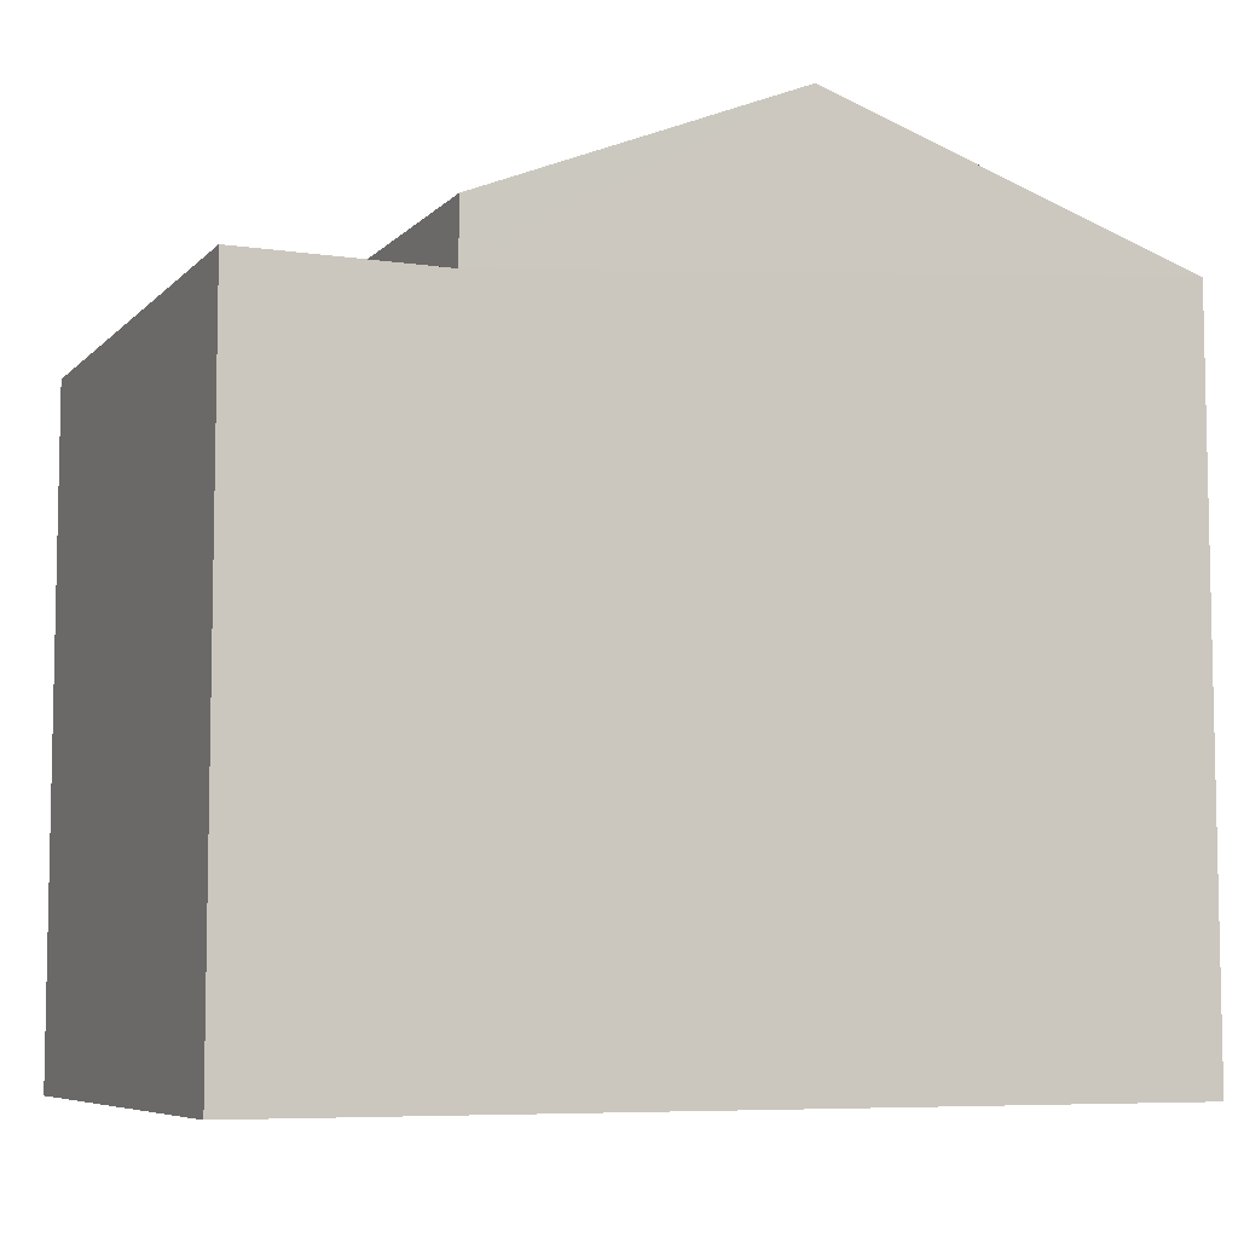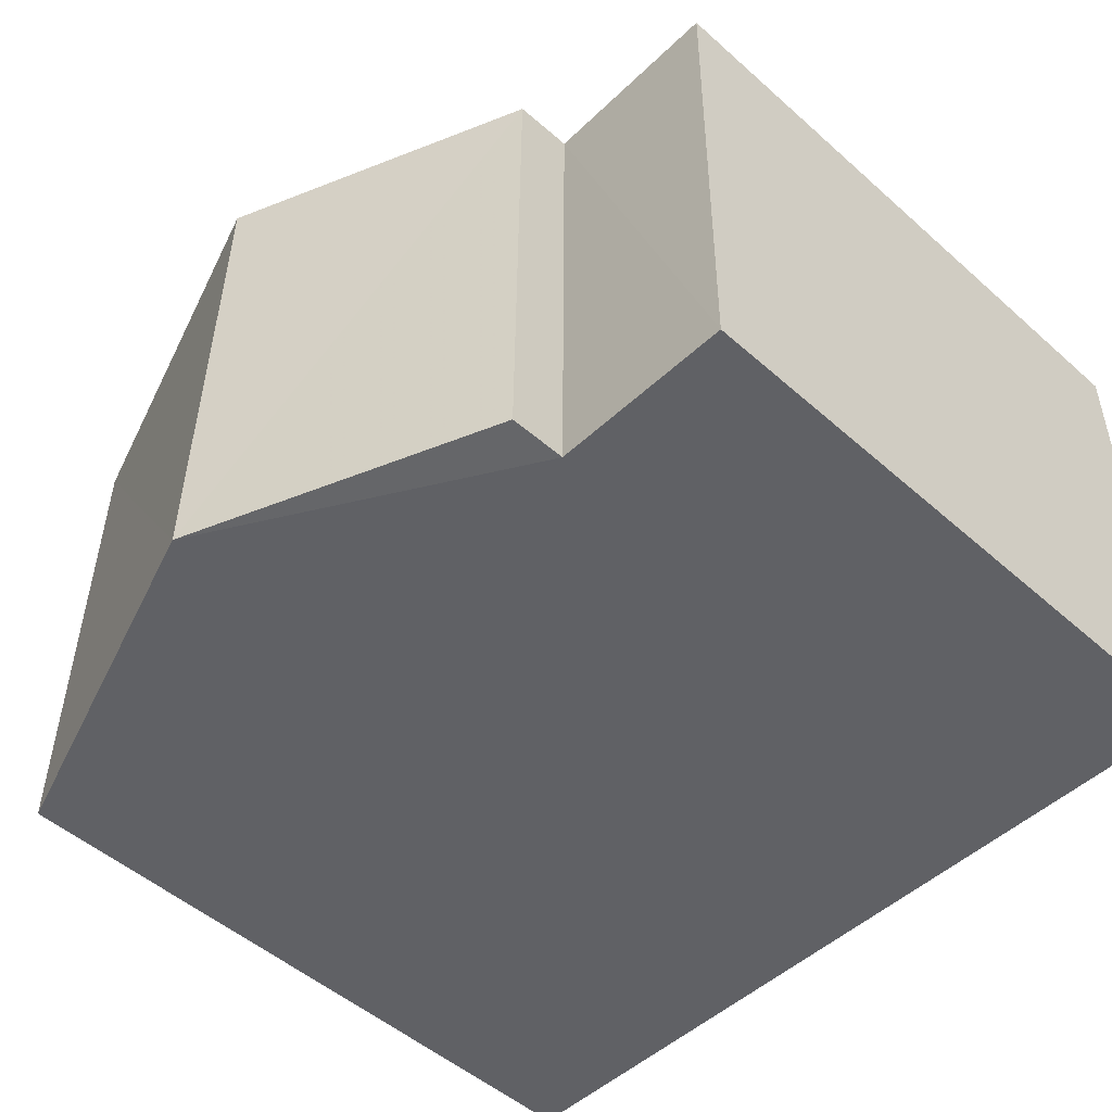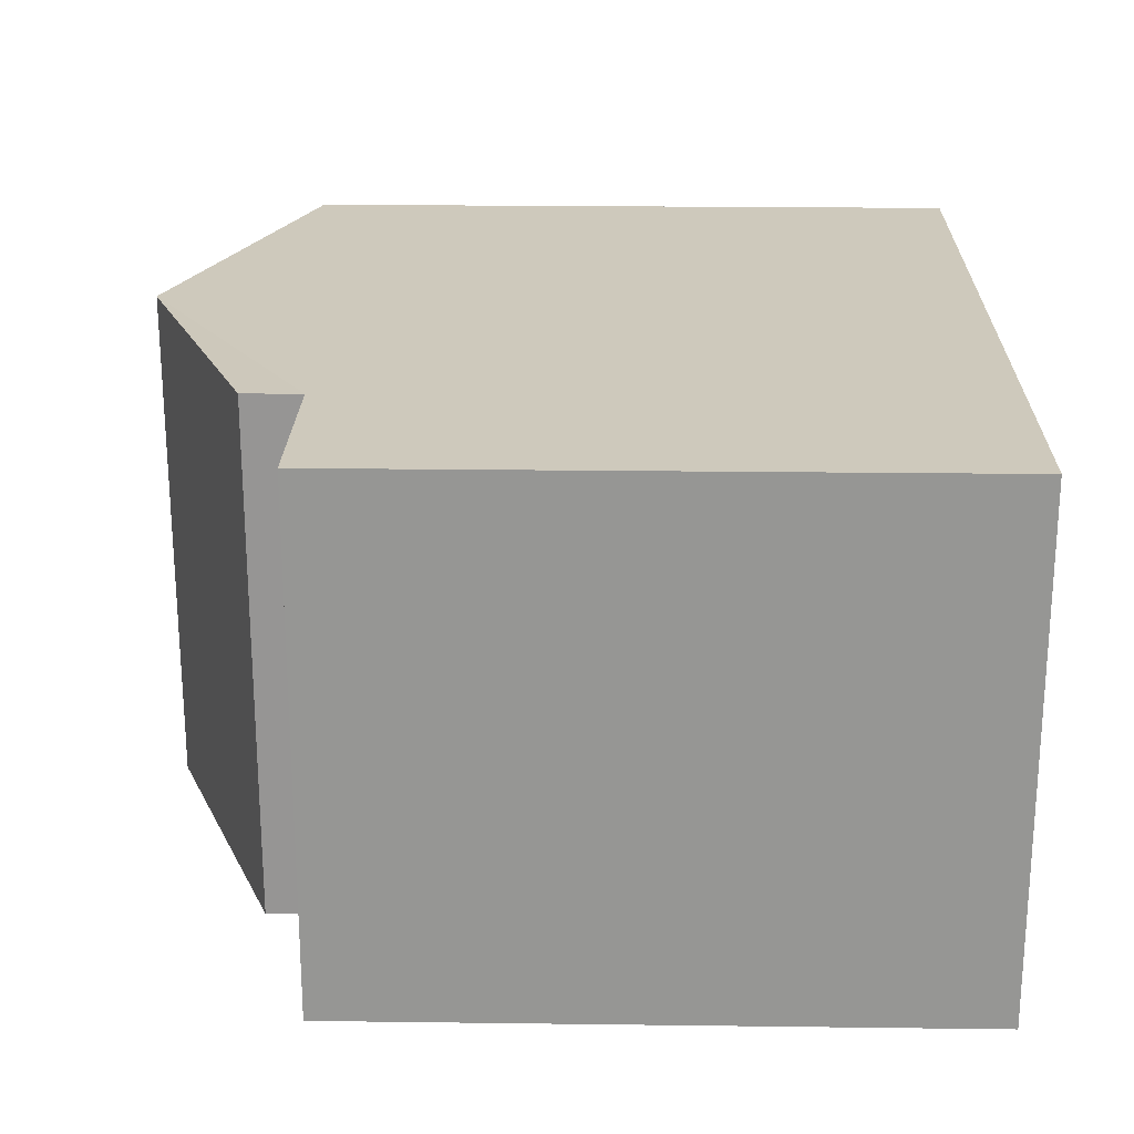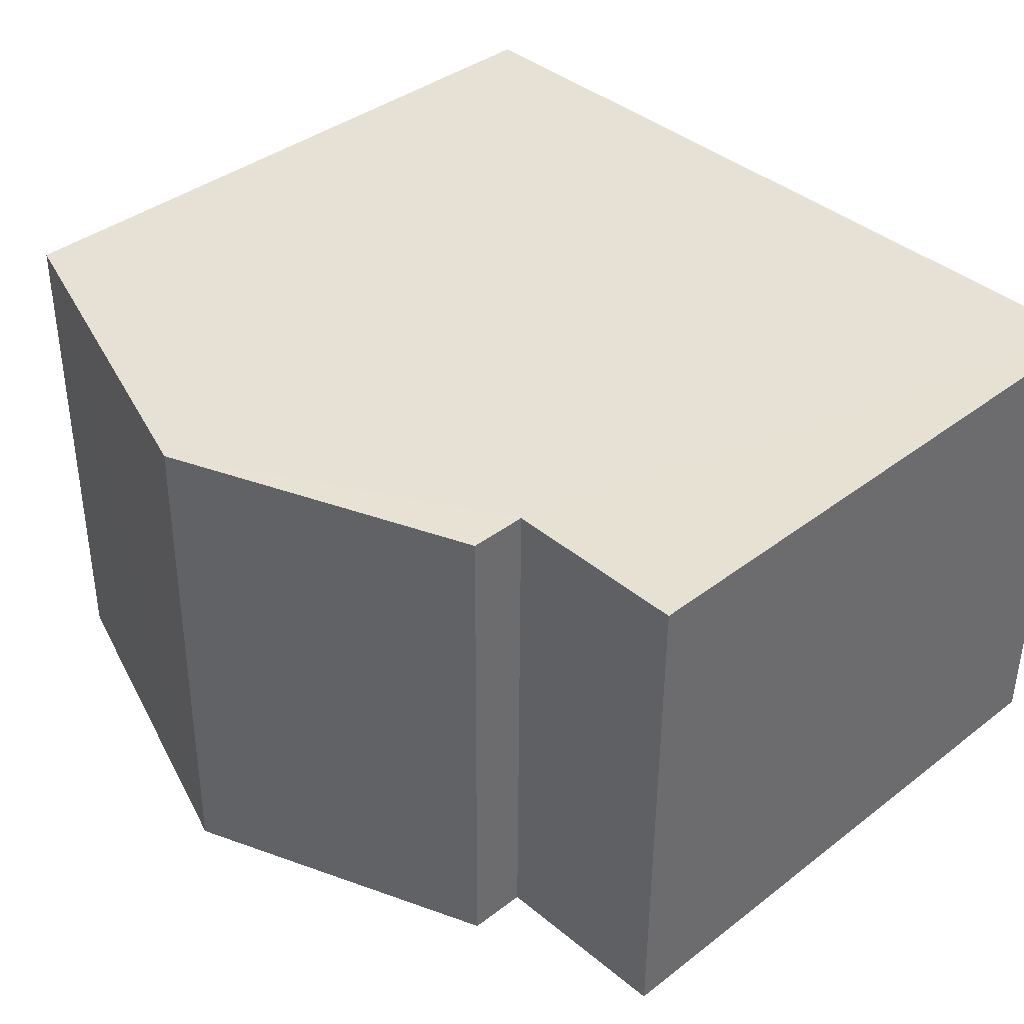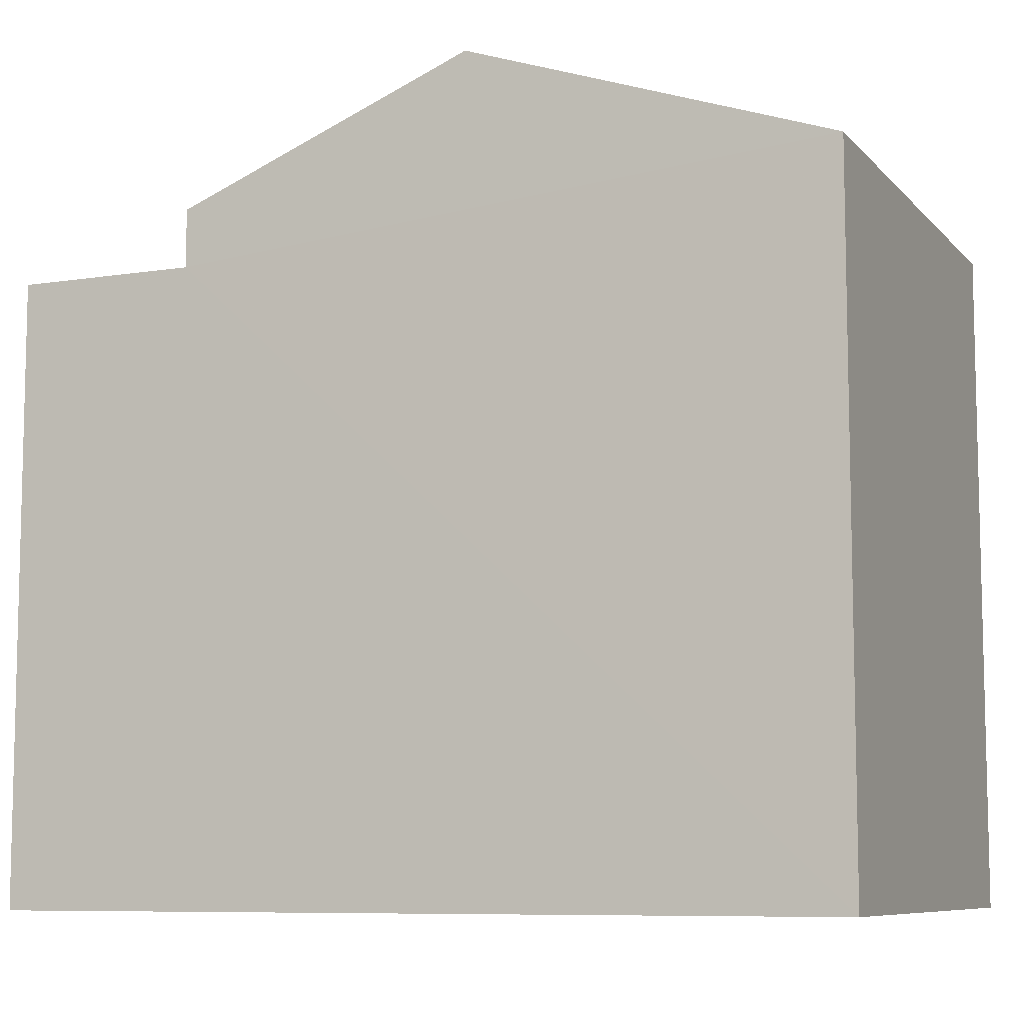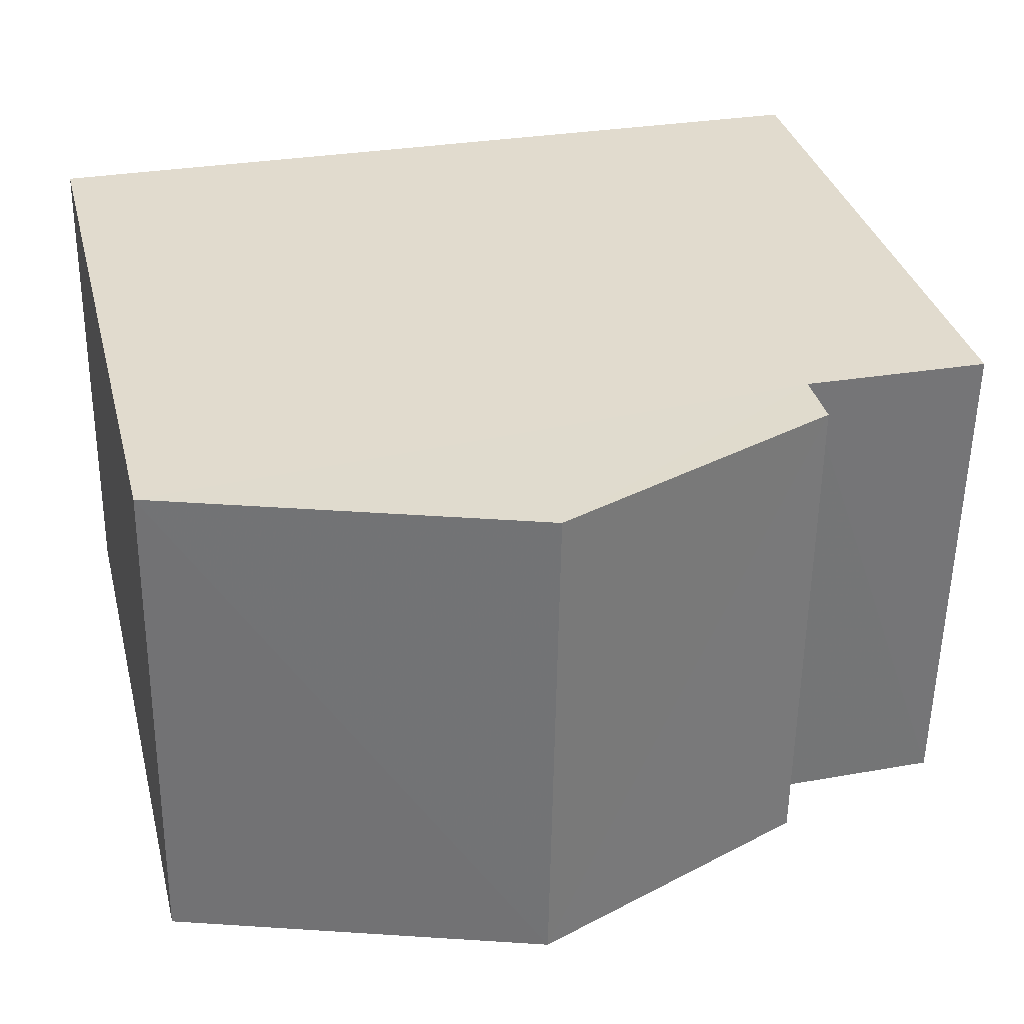
<metadata>
{"format":"obj","ext":"obj","renderer":"f3d","projection":"perspective","resolution":1024,"background":"white","views":[{"elev":-7.2,"azim":155.9,"up":"+Z"},{"elev":-50.4,"azim":46.0,"up":"+Y"},{"elev":21.6,"azim":91.3,"up":"+Y"},{"elev":38.5,"azim":46.0,"up":"+Y"},{"elev":-8.3,"azim":-157.9,"up":"+Z"},{"elev":33.8,"azim":-14.0,"up":"+Y"}]}
</metadata>
<code>
v -3.73e+05 -1.042e+05 27.55
v -3.73e+05 -1.042e+05 27.55
v -3.73e+05 -1.042e+05 27.55
v -3.73e+05 -1.042e+05 27.55
v -3.73e+05 -1.042e+05 35.73
v -3.73e+05 -1.042e+05 34.48
v -3.73e+05 -1.042e+05 35.73
v -3.73e+05 -1.042e+05 34.48
v -3.73e+05 -1.042e+05 34.48
v -3.73e+05 -1.042e+05 34.48
v -3.73e+05 -1.042e+05 33.89
v -3.73e+05 -1.042e+05 33.89
v -3.73e+05 -1.042e+05 33.89
v -3.73e+05 -1.042e+05 33.89
f 1 2 3
f 4 1 3
f 5 6 7
f 5 8 6
f 9 10 5
f 7 9 5
f 11 12 13
f 11 14 12
f 12 1 4
f 13 12 4
f 5 10 14
f 10 2 14
f 8 5 14
f 14 1 12
f 14 2 1
f 9 7 11
f 9 11 3
f 3 11 4
f 7 6 11
f 4 11 13
f 14 6 8
f 14 11 6
f 10 3 2
f 10 9 3

</code>
